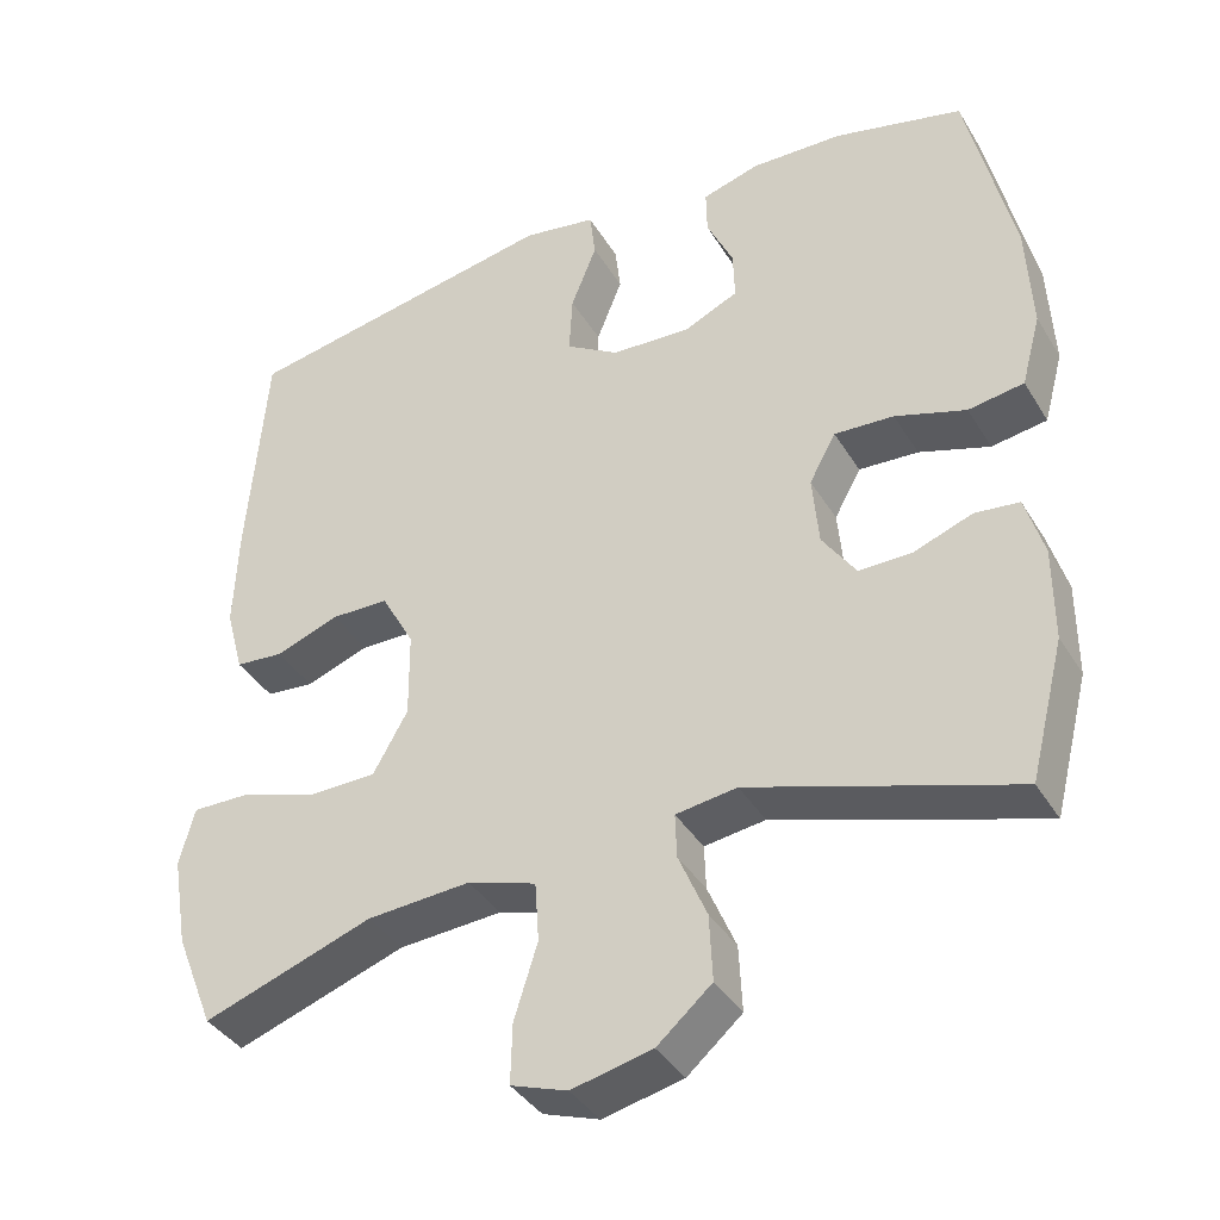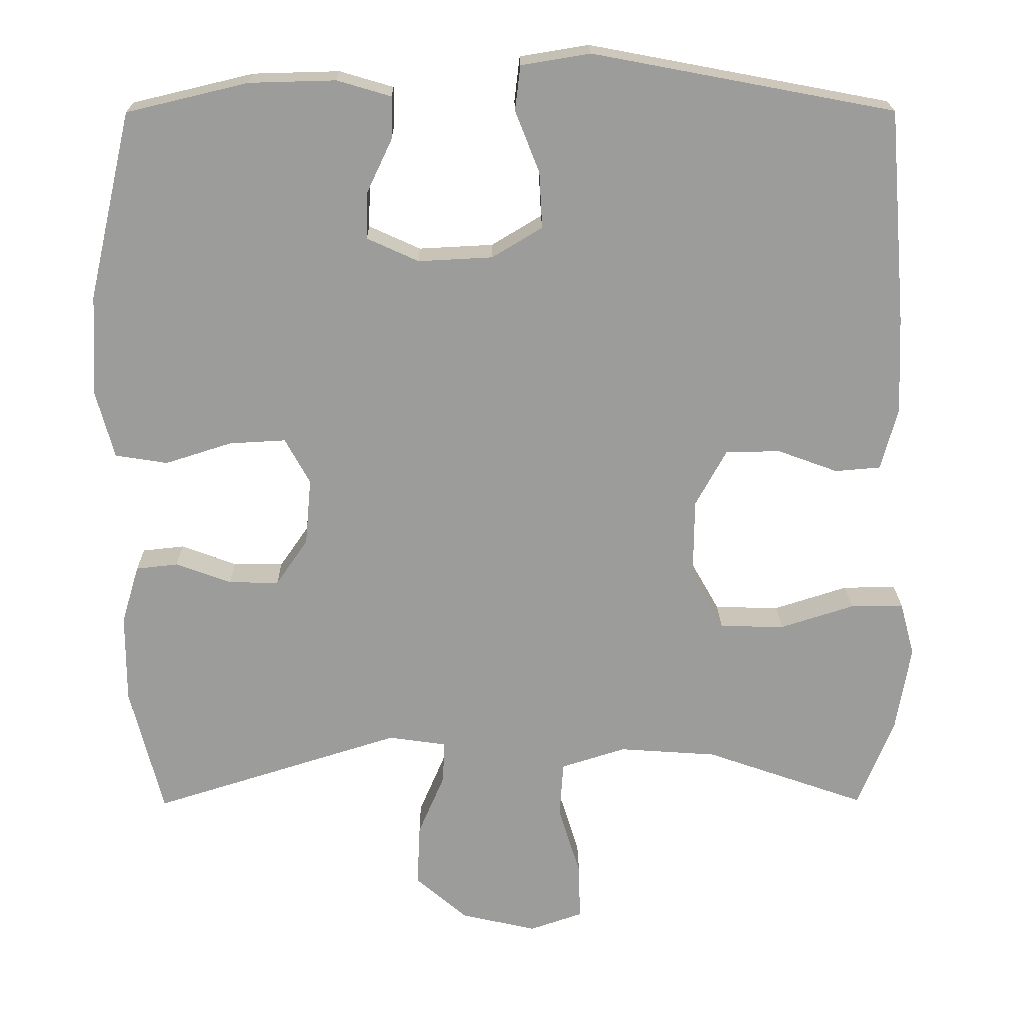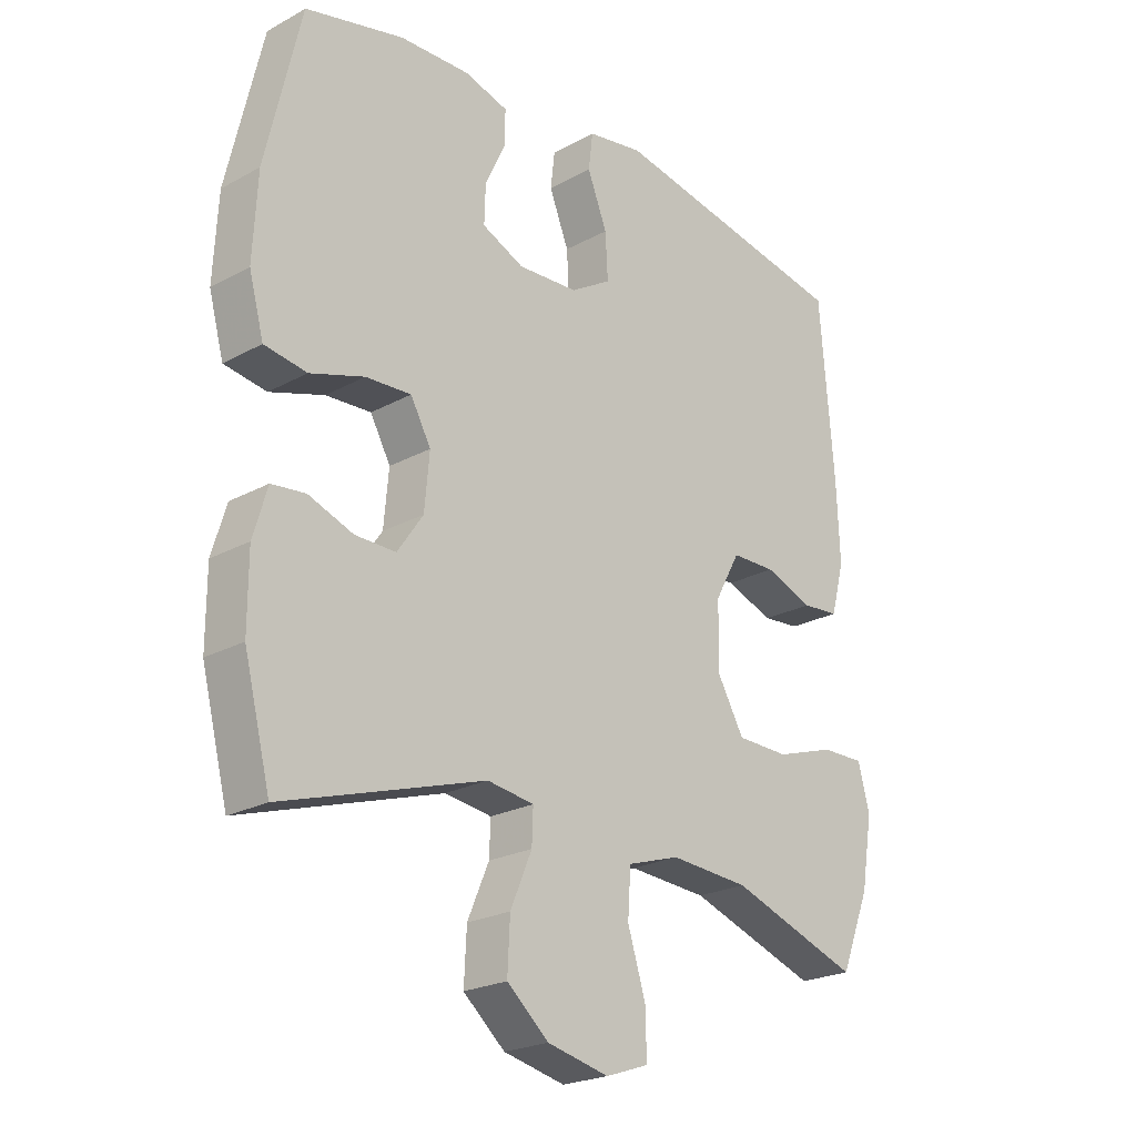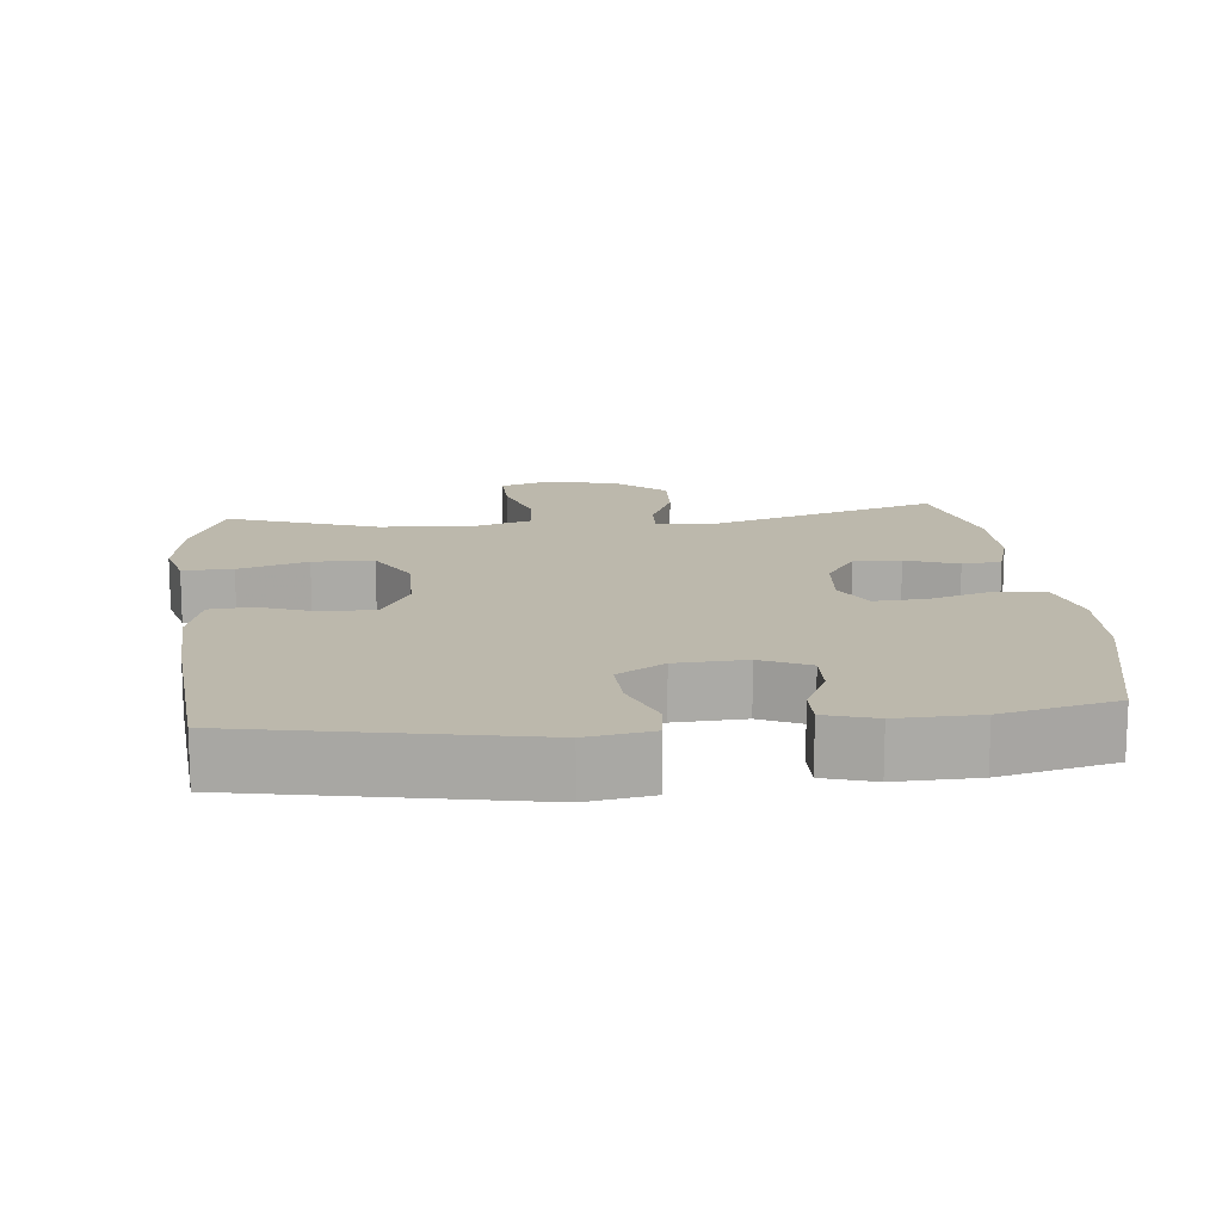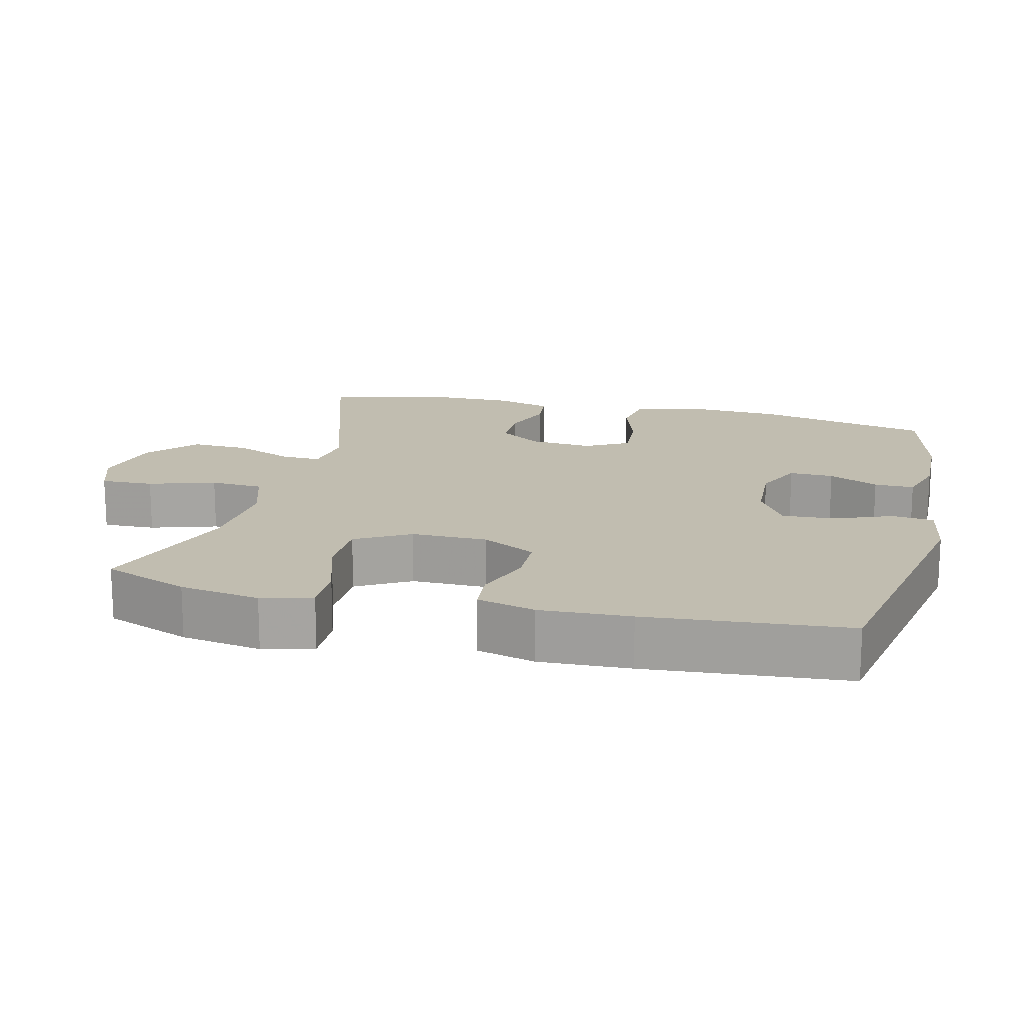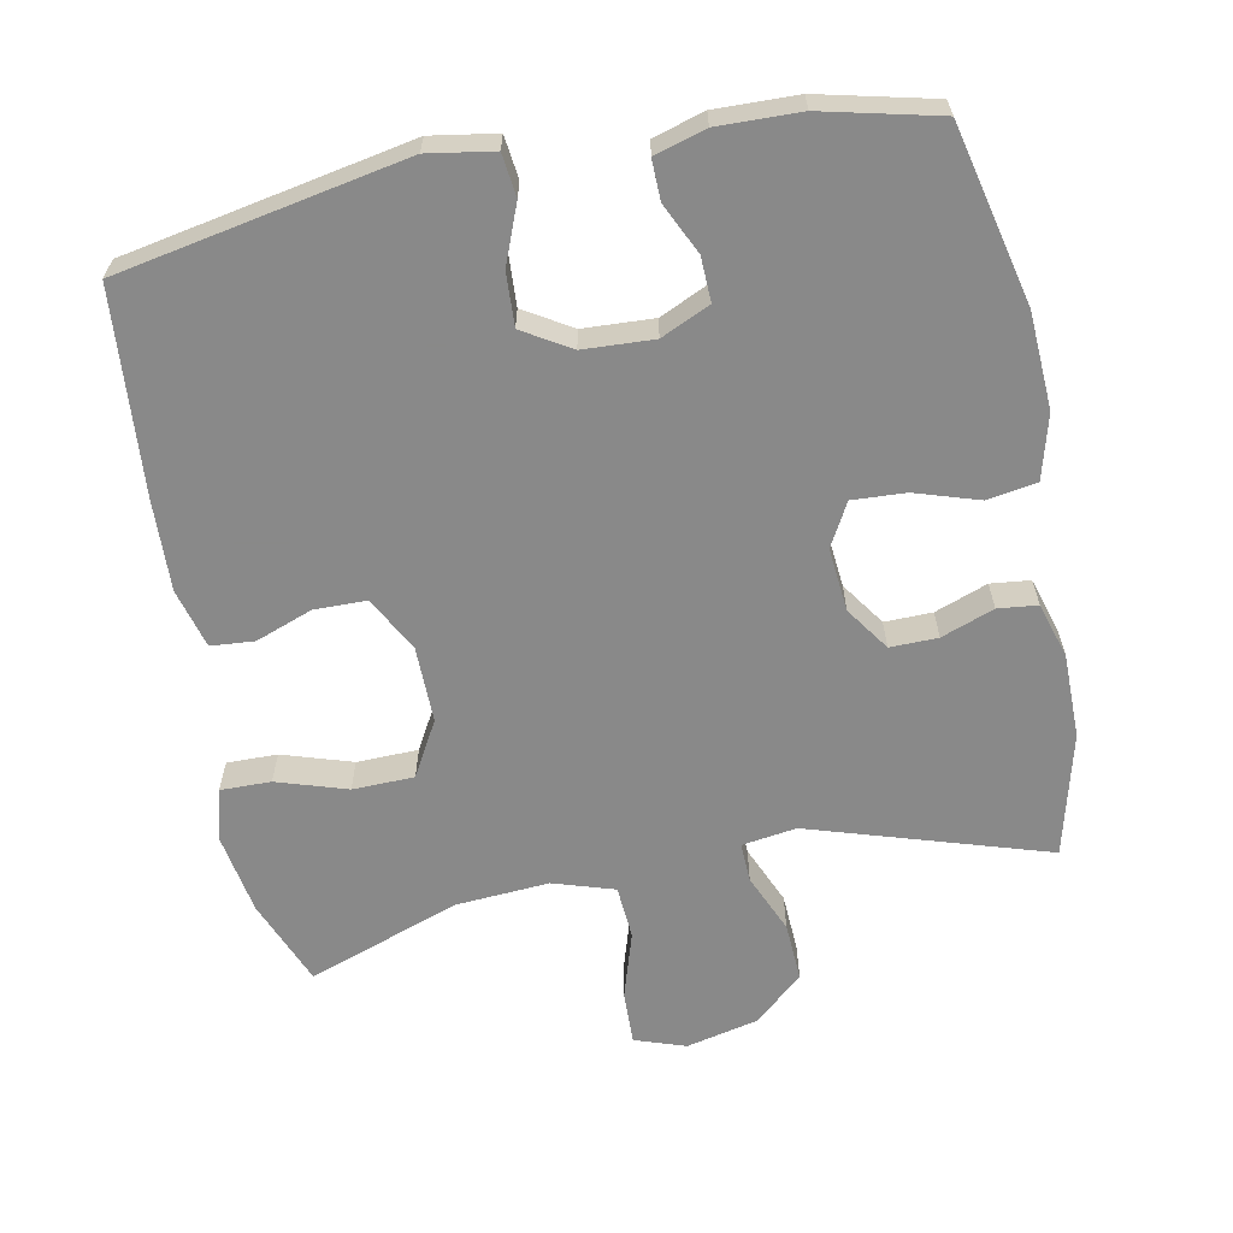
<metadata>
{"format":"obj","ext":"obj","renderer":"f3d","projection":"perspective","resolution":1024,"background":"white","views":[{"elev":-38.3,"azim":28.0,"up":"+Z"},{"elev":20.1,"azim":179.4,"up":"+Z"},{"elev":-22.8,"azim":133.0,"up":"+Z"},{"elev":14.6,"azim":-5.8,"up":"+Y"},{"elev":16.7,"azim":-76.4,"up":"+Y"},{"elev":-63.0,"azim":11.2,"up":"+Y"}]}
</metadata>
<code>
v 0.5 0.07 0.5
v 0.557 0.07 0.253
v 0.564 0.07 0.119
v 0.54 0.07 0.03
v 0.471 0.07 0.019
v 0.383 0.07 0.047
v 0.309 0.07 0.051
v 0.276 0.07 -0.009
v 0.284 0.07 -0.097
v 0.326 0.07 -0.158
v 0.392 0.07 -0.157
v 0.465 0.07 -0.13
v 0.52 0.07 -0.136
v 0.543 0.07 -0.213
v 0.543 0.07 -0.33
v 0.5 0.07 -0.5
v 0.172 0.07 -0.397
v 0.096 0.07 -0.408
v 0.098 0.07 -0.463
v 0.133 0.07 -0.545
v 0.137 0.07 -0.627
v 0.069 0.07 -0.686
v -0.031 0.07 -0.709
v -0.101 0.07 -0.685
v -0.099 0.07 -0.611
v -0.07 0.07 -0.518
v -0.075 0.07 -0.444
v -0.16 0.07 -0.417
v -0.289 0.07 -0.426
v -0.5 0.07 -0.5
v -0.548 0.07 -0.38
v -0.567 0.07 -0.267
v -0.548 0.07 -0.196
v -0.478 0.07 -0.197
v -0.381 0.07 -0.228
v -0.296 0.07 -0.226
v -0.253 0.07 -0.15
v -0.254 0.07 -0.043
v -0.295 0.07 0.032
v -0.367 0.07 0.033
v -0.446 0.07 0.004
v -0.506 0.07 0.009
v -0.528 0.07 0.091
v -0.523 0.07 0.218
v -0.5 0.07 0.5
v -0.103 0.07 0.575
v -0.012 0.07 0.56
v -0.005 0.07 0.501
v -0.037 0.07 0.42
v -0.041 0.07 0.346
v 0.025 0.07 0.306
v 0.123 0.07 0.301
v 0.191 0.07 0.332
v 0.189 0.07 0.394
v 0.156 0.07 0.464
v 0.155 0.07 0.52
v 0.226 0.07 0.541
v 0.34 0.07 0.538
v 0.5 0 0.5
v 0.557 0 0.253
v 0.564 0 0.119
v 0.54 0 0.03
v 0.471 0 0.019
v 0.383 0 0.047
v 0.309 0 0.051
v 0.276 0 -0.009
v 0.284 0 -0.097
v 0.326 0 -0.158
v 0.392 0 -0.157
v 0.465 0 -0.13
v 0.52 0 -0.136
v 0.543 0 -0.213
v 0.543 0 -0.33
v 0.5 0 -0.5
v 0.172 0 -0.397
v 0.096 0 -0.408
v 0.098 0 -0.463
v 0.133 0 -0.545
v 0.137 0 -0.627
v 0.069 0 -0.686
v -0.031 0 -0.709
v -0.101 0 -0.685
v -0.099 0 -0.611
v -0.07 0 -0.518
v -0.075 0 -0.444
v -0.16 0 -0.417
v -0.289 0 -0.426
v -0.5 0 -0.5
v -0.548 0 -0.38
v -0.567 0 -0.267
v -0.548 0 -0.196
v -0.478 0 -0.197
v -0.381 0 -0.228
v -0.296 0 -0.226
v -0.253 0 -0.15
v -0.254 0 -0.043
v -0.295 0 0.032
v -0.367 0 0.033
v -0.446 0 0.004
v -0.506 0 0.009
v -0.528 0 0.091
v -0.523 0 0.218
v -0.5 0 0.5
v -0.103 0 0.575
v -0.012 0 0.56
v -0.005 0 0.501
v -0.037 0 0.42
v -0.041 0 0.346
v 0.025 0 0.306
v 0.123 0 0.301
v 0.191 0 0.332
v 0.189 0 0.394
v 0.156 0 0.464
v 0.155 0 0.52
v 0.226 0 0.541
v 0.34 0 0.538
f 4 5 6
f 3 4 6
f 2 3 6
f 1 2 6
f 58 1 6
f 57 58 6
f 56 57 6
f 55 56 6
f 54 55 6
f 53 54 6 7
f 52 53 7 8
f 51 52 8 9
f 50 51 9
f 47 48 49
f 46 47 49
f 45 46 49
f 44 45 49
f 43 44 49
f 42 43 49
f 41 42 49
f 40 41 49
f 39 40 49 50
f 50 9 10
f 39 50 10
f 38 39 10
f 33 34 35
f 32 33 35
f 31 32 35
f 30 31 35
f 29 30 35
f 28 29 35 36
f 27 28 36 37
f 24 25 26
f 23 24 26
f 22 23 26
f 21 22 26
f 20 21 26
f 19 20 26
f 18 19 26 27
f 15 16 17
f 14 15 17
f 13 14 17
f 12 13 17
f 11 12 17
f 10 11 17 18
f 27 37 38
f 18 27 38
f 10 18 38
f 64 63 62
f 64 62 61
f 64 61 60
f 64 60 59
f 64 59 116
f 64 116 115
f 64 115 114
f 64 114 113
f 64 113 112
f 65 64 112 111
f 66 65 111 110
f 67 66 110 109
f 67 109 108
f 107 106 105
f 107 105 104
f 107 104 103
f 107 103 102
f 107 102 101
f 107 101 100
f 107 100 99
f 107 99 98
f 108 107 98 97
f 68 67 108
f 68 108 97
f 68 97 96
f 93 92 91
f 93 91 90
f 93 90 89
f 93 89 88
f 93 88 87
f 94 93 87 86
f 95 94 86 85
f 84 83 82
f 84 82 81
f 84 81 80
f 84 80 79
f 84 79 78
f 84 78 77
f 85 84 77 76
f 75 74 73
f 75 73 72
f 75 72 71
f 75 71 70
f 75 70 69
f 76 75 69 68
f 96 95 85
f 96 85 76
f 96 76 68
f 1 59 60 2
f 2 60 61 3
f 3 61 62 4
f 4 62 63 5
f 5 63 64 6
f 6 64 65 7
f 7 65 66 8
f 8 66 67 9
f 9 67 68 10
f 10 68 69 11
f 11 69 70 12
f 12 70 71 13
f 13 71 72 14
f 14 72 73 15
f 15 73 74 16
f 16 74 75 17
f 17 75 76 18
f 18 76 77 19
f 19 77 78 20
f 20 78 79 21
f 21 79 80 22
f 22 80 81 23
f 23 81 82 24
f 24 82 83 25
f 25 83 84 26
f 26 84 85 27
f 27 85 86 28
f 28 86 87 29
f 29 87 88 30
f 30 88 89 31
f 31 89 90 32
f 32 90 91 33
f 33 91 92 34
f 34 92 93 35
f 35 93 94 36
f 36 94 95 37
f 37 95 96 38
f 38 96 97 39
f 39 97 98 40
f 40 98 99 41
f 41 99 100 42
f 42 100 101 43
f 43 101 102 44
f 44 102 103 45
f 45 103 104 46
f 46 104 105 47
f 47 105 106 48
f 48 106 107 49
f 49 107 108 50
f 50 108 109 51
f 51 109 110 52
f 52 110 111 53
f 53 111 112 54
f 54 112 113 55
f 55 113 114 56
f 56 114 115 57
f 57 115 116 58
f 58 116 59 1

</code>
